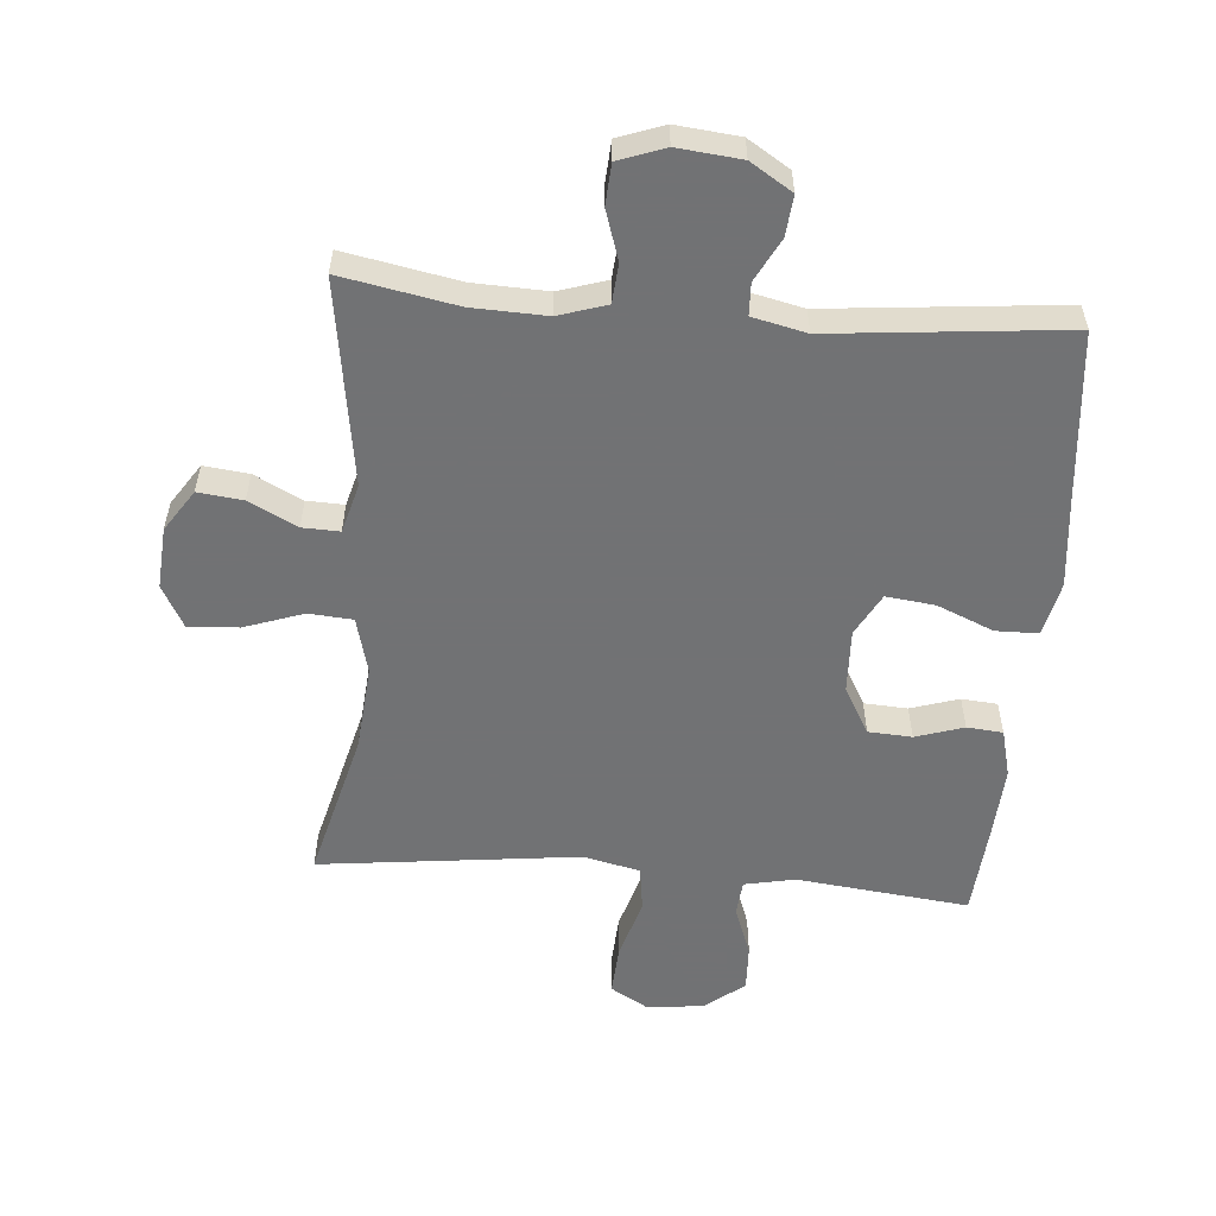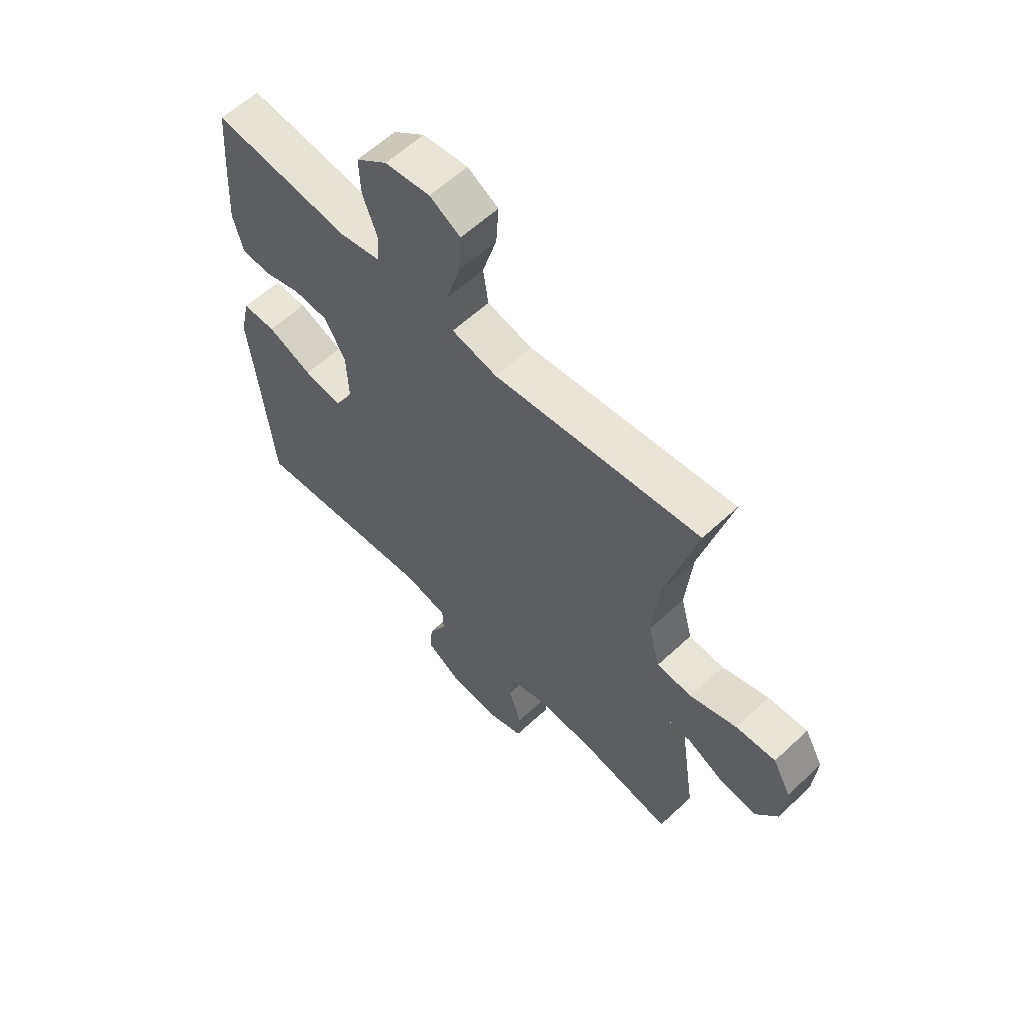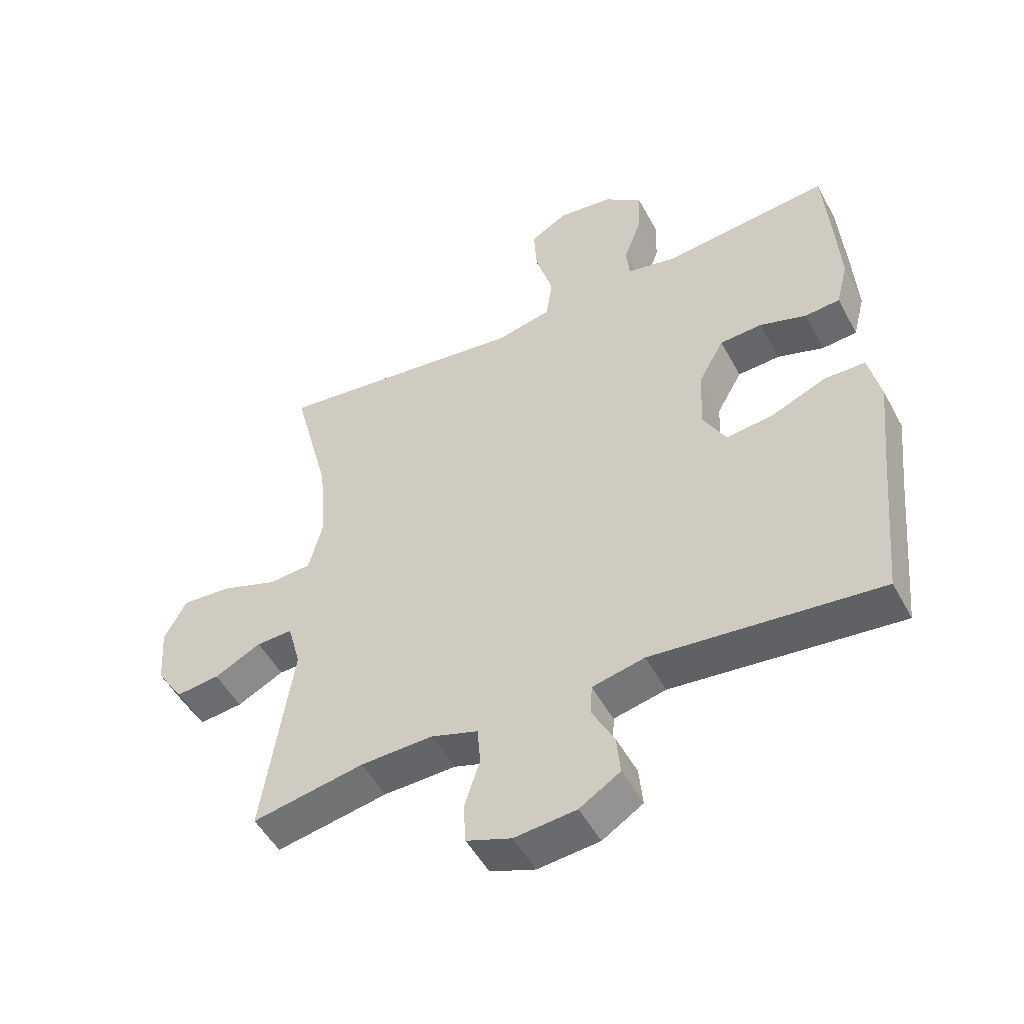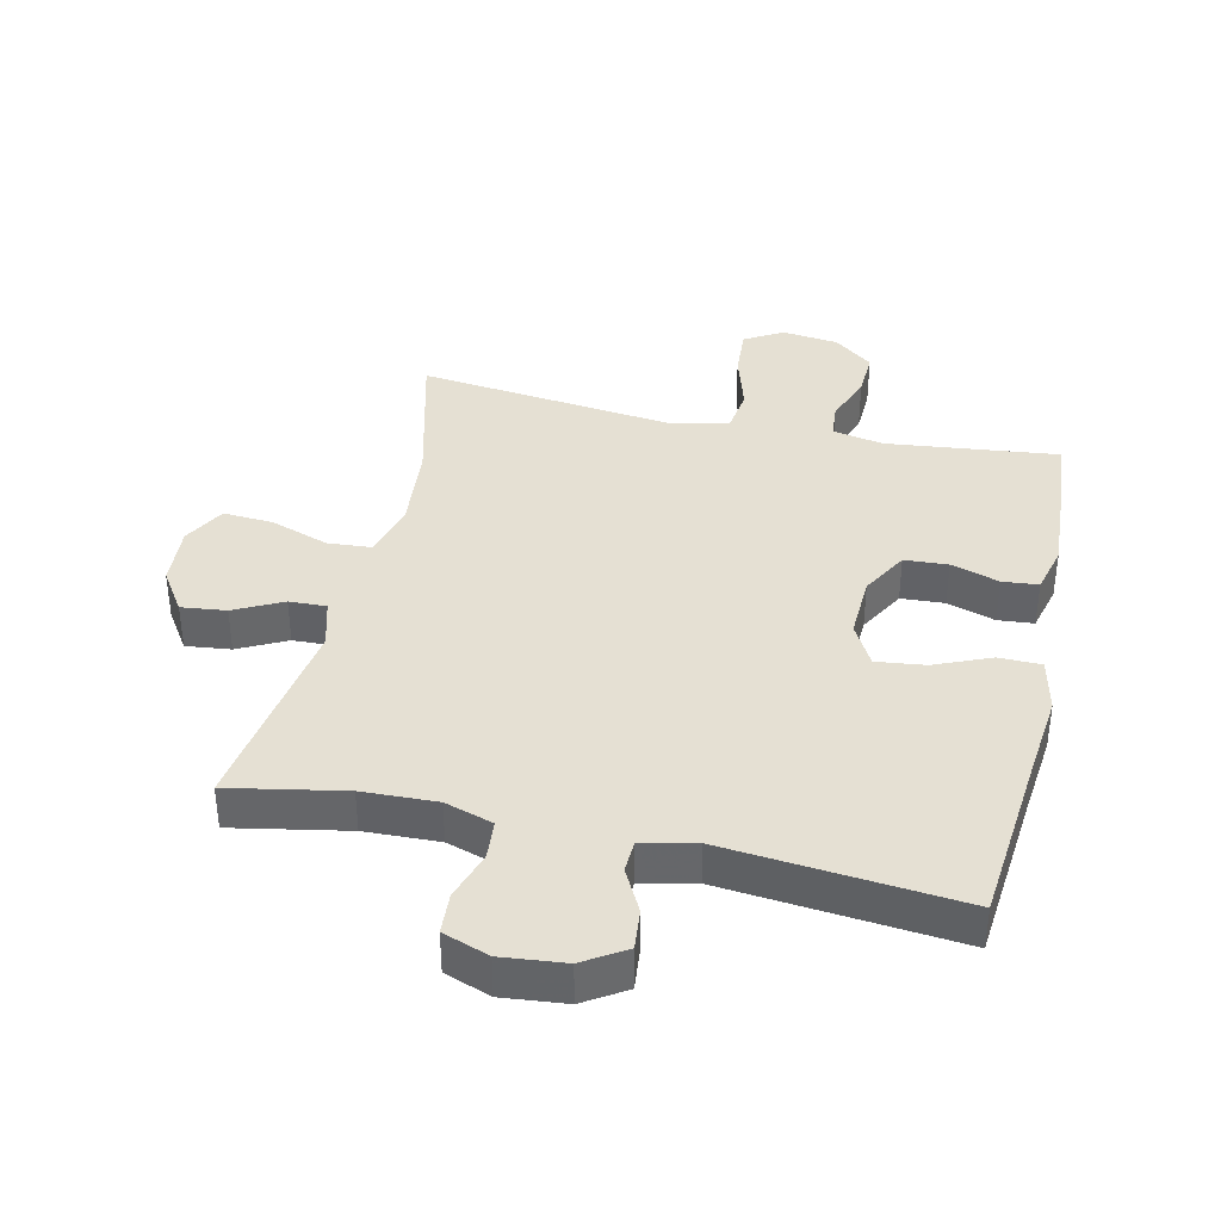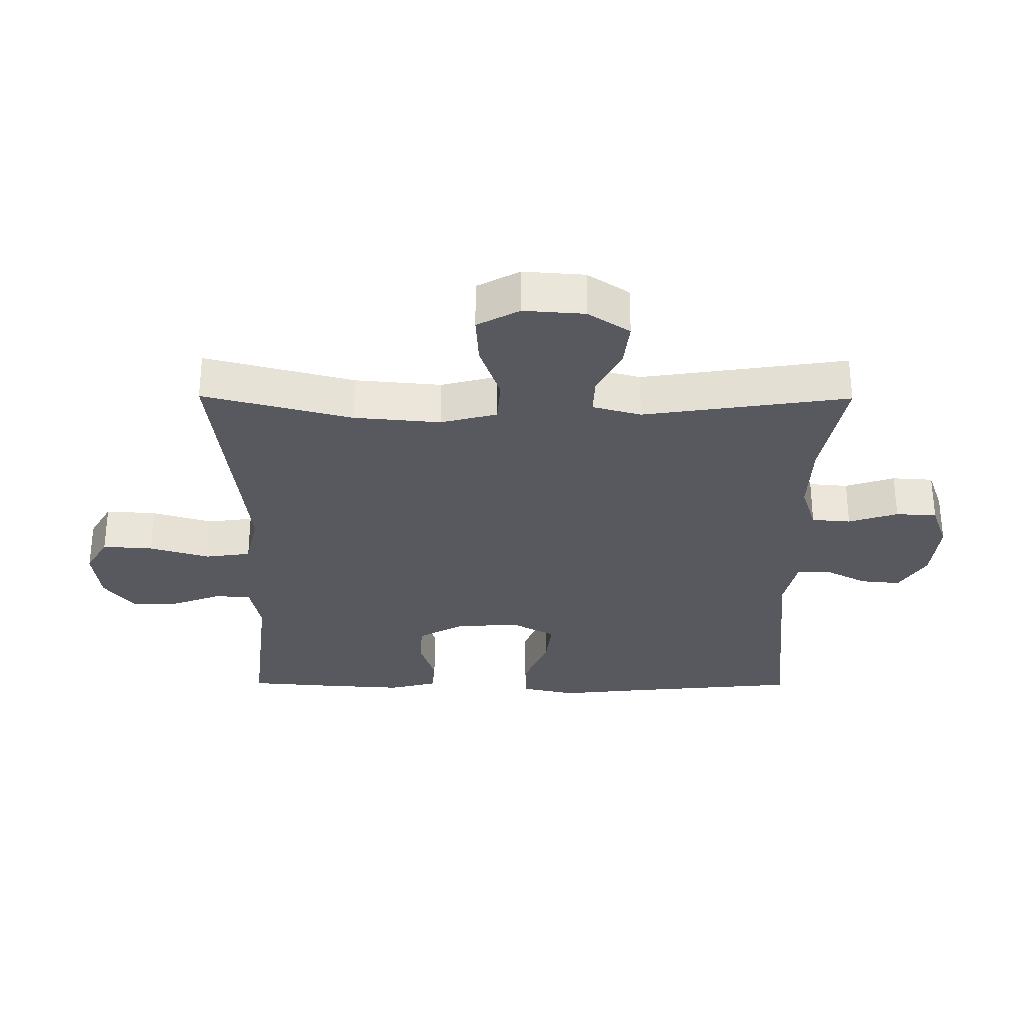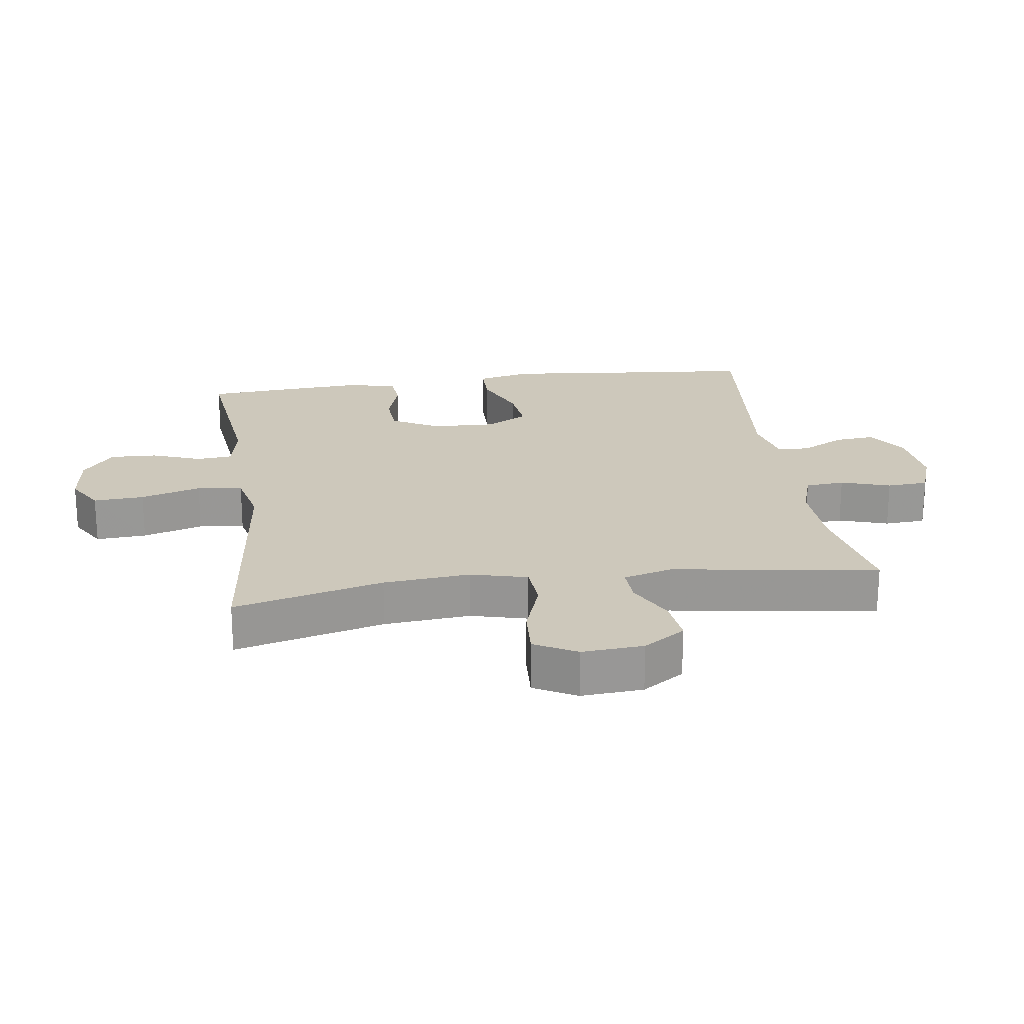
<metadata>
{"format":"obj","ext":"obj","renderer":"f3d","projection":"perspective","resolution":1024,"background":"white","views":[{"elev":-55.6,"azim":175.3,"up":"+Y"},{"elev":60.0,"azim":46.3,"up":"+Z"},{"elev":-50.3,"azim":-152.4,"up":"+Z"},{"elev":38.0,"azim":-167.3,"up":"+Y"},{"elev":-30.4,"azim":89.6,"up":"+Y"},{"elev":21.8,"azim":81.9,"up":"+Y"}]}
</metadata>
<code>
v -0.5 0.07 -0.5
v -0.526 0.07 -0.229
v -0.54 0.07 -0.097
v -0.521 0.07 -0.012
v -0.455 0.07 -0.011
v -0.367 0.07 -0.048
v -0.291 0.07 -0.057
v -0.255 0.07 0.009
v -0.259 0.07 0.109
v -0.3 0.07 0.182
v -0.368 0.07 0.186
v -0.443 0.07 0.162
v -0.499 0.07 0.167
v -0.518 0.07 0.242
v -0.511 0.07 0.357
v -0.5 0.07 0.5
v -0.231 0.07 0.47
v -0.152 0.07 0.486
v -0.147 0.07 0.541
v -0.176 0.07 0.619
v -0.179 0.07 0.692
v -0.118 0.07 0.74
v -0.03 0.07 0.751
v 0.03 0.07 0.716
v 0.025 0.07 0.637
v -0.003 0.07 0.543
v 0.007 0.07 0.472
v 0.096 0.07 0.452
v 0.229 0.07 0.468
v 0.5 0.07 0.5
v 0.44 0.07 0.267
v 0.428 0.07 0.132
v 0.451 0.07 0.044
v 0.52 0.07 0.039
v 0.612 0.07 0.071
v 0.69 0.07 0.076
v 0.726 0.07 0.01
v 0.719 0.07 -0.086
v 0.676 0.07 -0.151
v 0.606 0.07 -0.143
v 0.531 0.07 -0.105
v 0.473 0.07 -0.103
v 0.452 0.07 -0.179
v 0.5 0.07 -0.5
v 0.321 0.07 -0.466
v 0.205 0.07 -0.462
v 0.13 0.07 -0.486
v 0.125 0.07 -0.547
v 0.15 0.07 -0.624
v 0.146 0.07 -0.688
v 0.074 0.07 -0.714
v -0.025 0.07 -0.704
v -0.09 0.07 -0.663
v -0.084 0.07 -0.6
v -0.049 0.07 -0.533
v -0.051 0.07 -0.483
v -0.135 0.07 -0.464
v -0.5 0 -0.5
v -0.526 0 -0.229
v -0.54 0 -0.097
v -0.521 0 -0.012
v -0.455 0 -0.011
v -0.367 0 -0.048
v -0.291 0 -0.057
v -0.255 0 0.009
v -0.259 0 0.109
v -0.3 0 0.182
v -0.368 0 0.186
v -0.443 0 0.162
v -0.499 0 0.167
v -0.518 0 0.242
v -0.511 0 0.357
v -0.5 0 0.5
v -0.231 0 0.47
v -0.152 0 0.486
v -0.147 0 0.541
v -0.176 0 0.619
v -0.179 0 0.692
v -0.118 0 0.74
v -0.03 0 0.751
v 0.03 0 0.716
v 0.025 0 0.637
v -0.003 0 0.543
v 0.007 0 0.472
v 0.096 0 0.452
v 0.229 0 0.468
v 0.5 0 0.5
v 0.44 0 0.267
v 0.428 0 0.132
v 0.451 0 0.044
v 0.52 0 0.039
v 0.612 0 0.071
v 0.69 0 0.076
v 0.726 0 0.01
v 0.719 0 -0.086
v 0.676 0 -0.151
v 0.606 0 -0.143
v 0.531 0 -0.105
v 0.473 0 -0.103
v 0.452 0 -0.179
v 0.5 0 -0.5
v 0.321 0 -0.466
v 0.205 0 -0.462
v 0.13 0 -0.486
v 0.125 0 -0.547
v 0.15 0 -0.624
v 0.146 0 -0.688
v 0.074 0 -0.714
v -0.025 0 -0.704
v -0.09 0 -0.663
v -0.084 0 -0.6
v -0.049 0 -0.533
v -0.051 0 -0.483
v -0.135 0 -0.464
f 52 53 54 55
f 52 55 56
f 51 52 56
f 48 49 50 51
f 47 48 51 56
f 46 47 56 57
f 43 44 45
f 42 43 45 46
f 38 39 40 41
f 38 41 42
f 37 38 42
f 34 35 36 37
f 33 34 37 42
f 32 33 42 46
f 28 29 30 31
f 27 28 31 32
f 23 24 25 26
f 21 22 23 26
f 19 20 21 26
f 18 19 26 27
f 17 18 27 32
f 11 12 13 14
f 10 11 14 15
f 3 4 5 6
f 2 3 6 7
f 57 1 2 7
f 46 57 7 8
f 32 46 8 9
f 17 32 9 10
f 10 15 16 17
f 112 111 110 109
f 113 112 109
f 113 109 108
f 108 107 106 105
f 113 108 105 104
f 114 113 104 103
f 102 101 100
f 103 102 100 99
f 98 97 96 95
f 99 98 95
f 99 95 94
f 94 93 92 91
f 99 94 91 90
f 103 99 90 89
f 88 87 86 85
f 89 88 85 84
f 83 82 81 80
f 83 80 79 78
f 83 78 77 76
f 84 83 76 75
f 89 84 75 74
f 71 70 69 68
f 72 71 68 67
f 63 62 61 60
f 64 63 60 59
f 64 59 58 114
f 65 64 114 103
f 66 65 103 89
f 67 66 89 74
f 74 73 72 67
f 1 58 59 2
f 2 59 60 3
f 3 60 61 4
f 4 61 62 5
f 5 62 63 6
f 6 63 64 7
f 7 64 65 8
f 8 65 66 9
f 9 66 67 10
f 10 67 68 11
f 11 68 69 12
f 12 69 70 13
f 13 70 71 14
f 14 71 72 15
f 15 72 73 16
f 16 73 74 17
f 17 74 75 18
f 18 75 76 19
f 19 76 77 20
f 20 77 78 21
f 21 78 79 22
f 22 79 80 23
f 23 80 81 24
f 24 81 82 25
f 25 82 83 26
f 26 83 84 27
f 27 84 85 28
f 28 85 86 29
f 29 86 87 30
f 30 87 88 31
f 31 88 89 32
f 32 89 90 33
f 33 90 91 34
f 34 91 92 35
f 35 92 93 36
f 36 93 94 37
f 37 94 95 38
f 38 95 96 39
f 39 96 97 40
f 40 97 98 41
f 41 98 99 42
f 42 99 100 43
f 43 100 101 44
f 44 101 102 45
f 45 102 103 46
f 46 103 104 47
f 47 104 105 48
f 48 105 106 49
f 49 106 107 50
f 50 107 108 51
f 51 108 109 52
f 52 109 110 53
f 53 110 111 54
f 54 111 112 55
f 55 112 113 56
f 56 113 114 57
f 57 114 58 1

</code>
